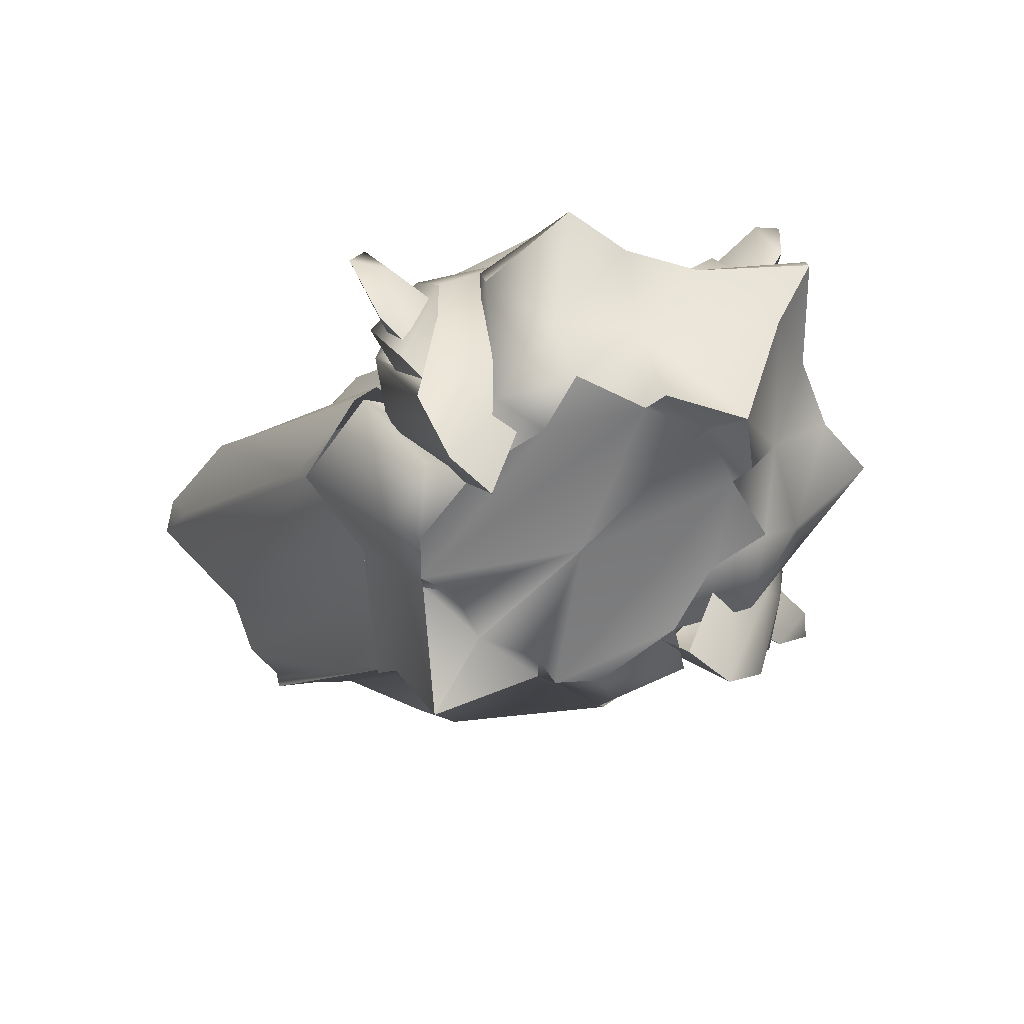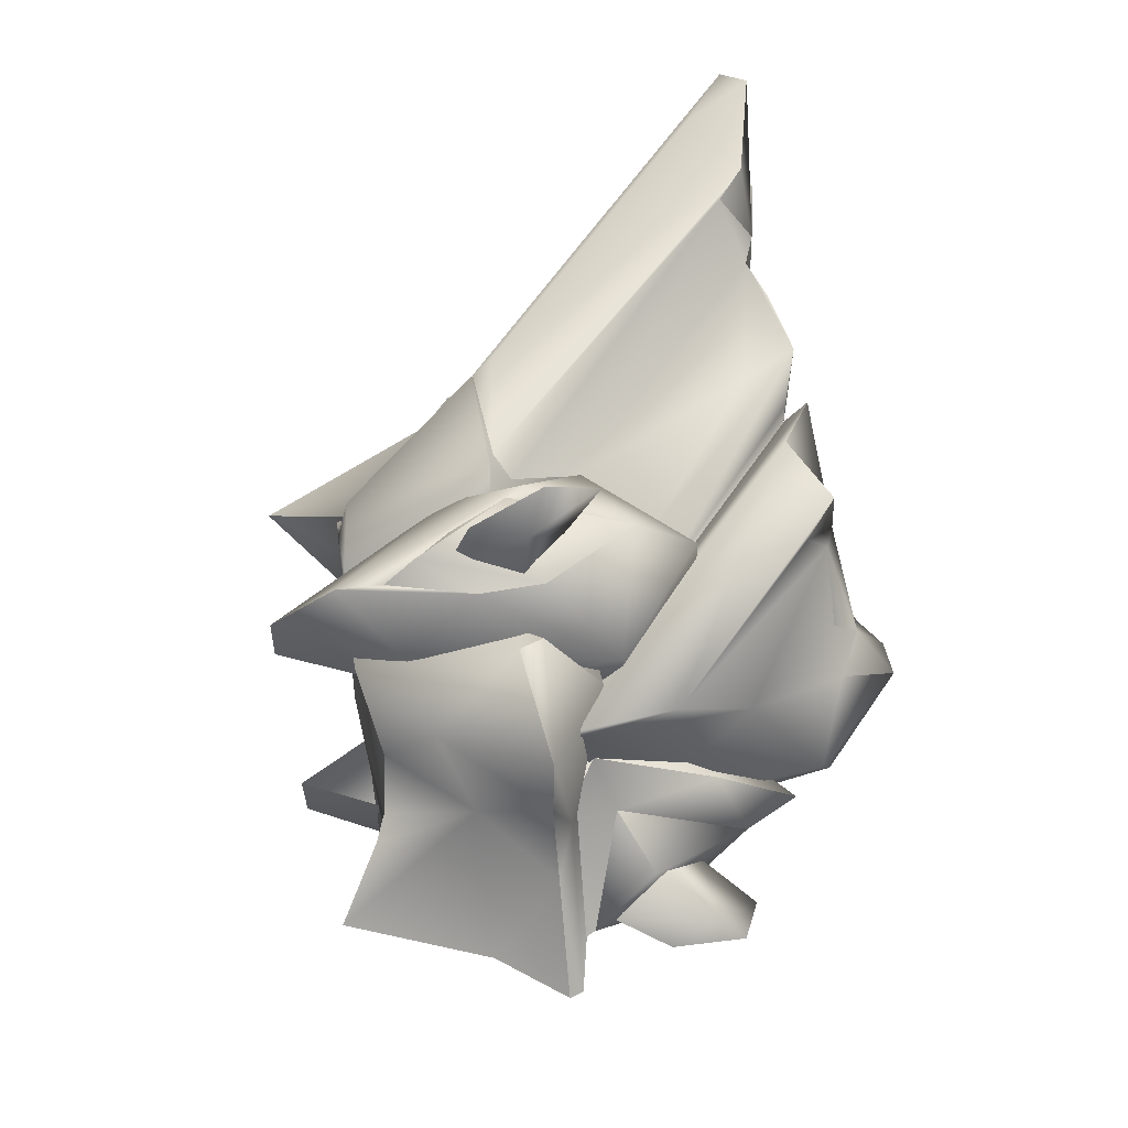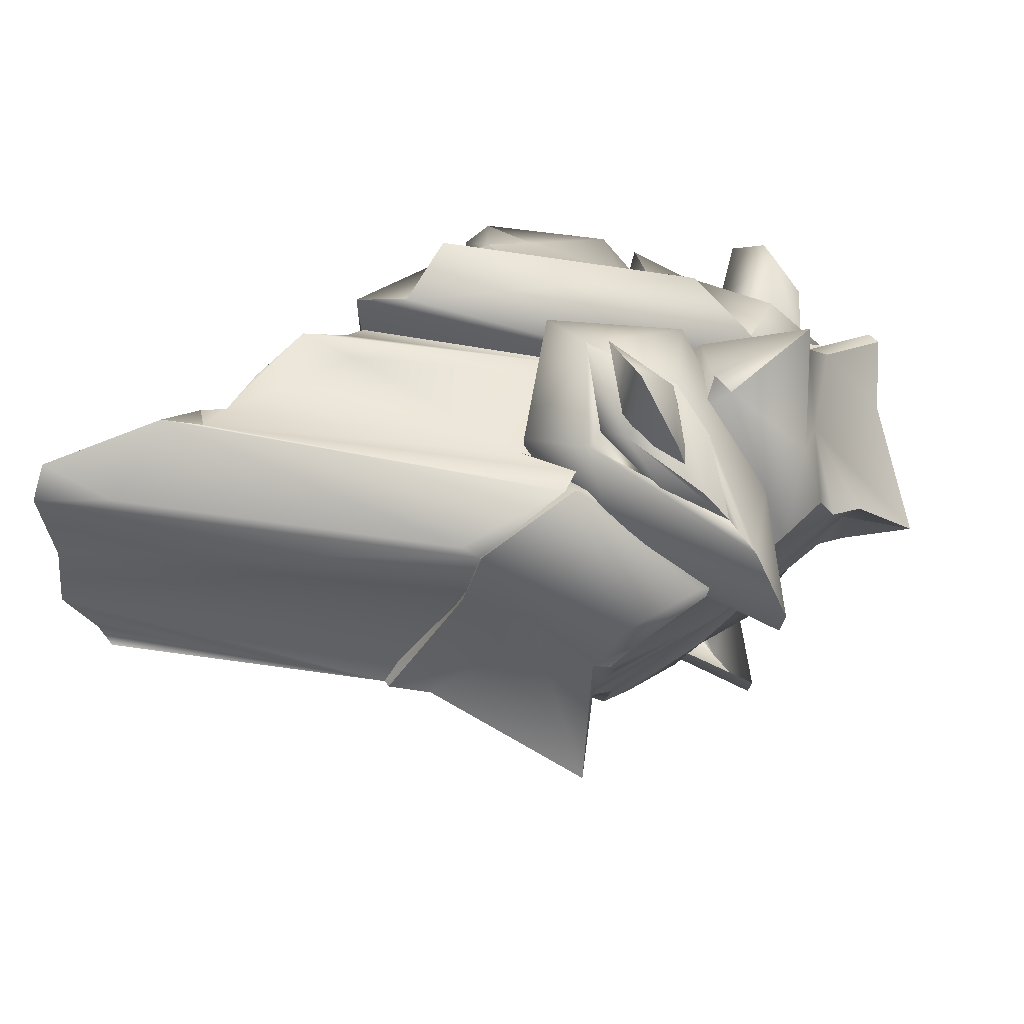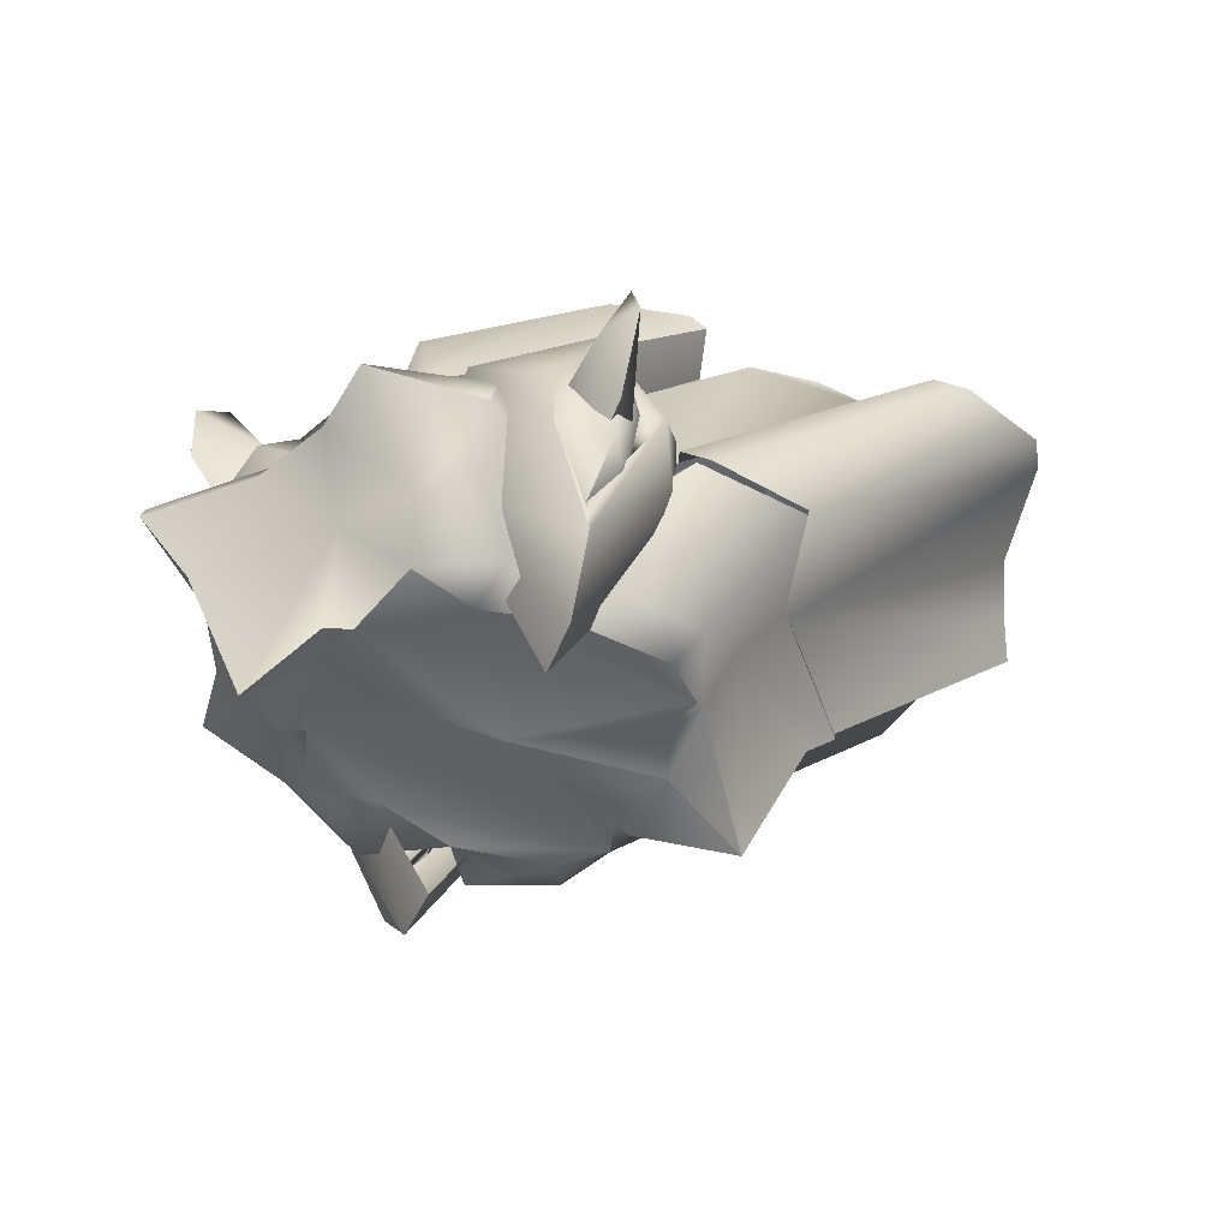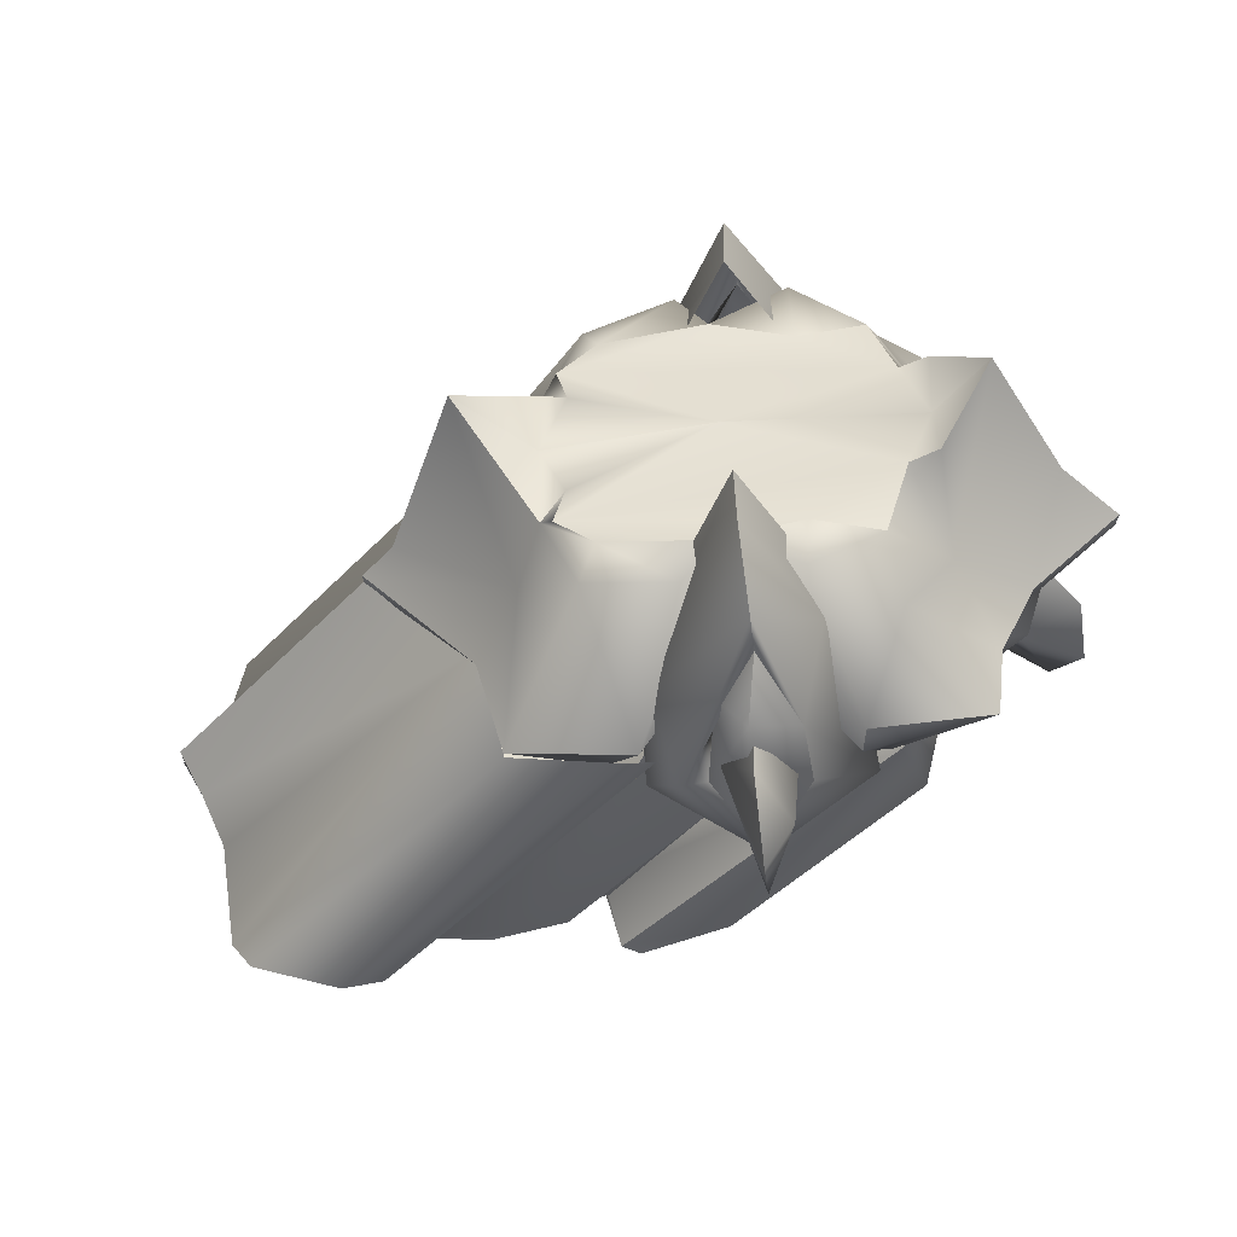
<metadata>
{"format":"obj","ext":"obj","renderer":"f3d","projection":"perspective","resolution":1024,"background":"white","views":[{"elev":-62.1,"azim":-132.2,"up":"+Z"},{"elev":58.7,"azim":-102.2,"up":"+Y"},{"elev":74.1,"azim":142.7,"up":"+Y"},{"elev":-52.3,"azim":-23.3,"up":"+Z"},{"elev":-44.4,"azim":-174.9,"up":"+Y"}]}
</metadata>
<code>
v  -2.875 0.008975 1.002
v  -2.704 0.03789 1.471
v  -1.973 0.7323 1.351
v  -1.932 0.7016 1.824
v  -1.655 1.218 1.673
v  -1.624 0.2994 2.819
v  -2.034 0.004987 2.993
v  -1.812 -0.002277 3.501
v  -1.584 -0.3664 2.686
v  -1.909 -0.3581 2.271
v  -1.668 -1.146 1.767
v  -1.975 -0.6873 1.81
v  -1.819 -0.9702 1.451
v  -2.407 -0.2953 1.163
v  3.104 0.00129 1.286
v  3.092 -0.000957 1.412
v  2.102 -1.07 1.331
v  1.21 -0.000454 1.87
v  1.845 -2.052 1.34
v  1.091 -1.705 1.948
v  0.771 -2.191 1.3
v  0.6922 -1.51 1.849
v  0.628 -1.987 1.264
v  -0.7538 -1.99 1.244
v  -0.884 -1.545 1.823
v  -1.297 -0.000142 1.796
v  -0.9776 -2.203 1.395
v  -1.248 -1.758 1.888
v  -2.061 -2.03 1.252
v  -1.016 -2.164 1.181
v  -2.068 -1.028 1.379
v  -2.143 -1.376 1.221
v  -3.209 0.000666 1.252
v  -2.463 -0.7245 1.205
v  -3.238 -0.007795 1.13
v  2.112 -0.002882 -0.6449
v  1.445 -0.7632 0.08659
v  1.465 2e-06 0.006007
v  1.23 -0.5571 -0.05319
v  0.001705 -3.1e-05 -0.173
v  1.329 -0.8878 -0.04212
v  0.986 -1.19 -0.07167
v  0.04997 -1.295 -0.1224
v  -0.6631 -1.098 -0.08996
v  -1.477 -0.5687 -0.1271
v  -1.262 -1.239 -0.04708
v  -1.704 -0.000114 -0.125
v  -1.731 -0.5583 -0.2383
v  -2.176 0.00079 -0.6491
v  1.325 -1.153 4.164
v  1.173 -1.709 4.348
v  1.29 -1.227 4.034
v  -1.305 -1.759 1.897
v  -1.418 -1.203 1.324
v  -1.645 -1.692 1.514
v  5.095 0.04979 3.571
v  5.089 -0.009822 3.346
v  3.103 -0.004417 1.357
v  5.221 0.3832 3.926
v  2.56 0.5056 1.383
v  4.981 0.8678 4.177
v  2.033 1.181 1.356
v  2.313 0.5608 1.385
v  1.853 2.051 1.348
v  4.866 2.017 4.362
v  4.922 0.9613 4.334
v  1.948 2.107 1.531
v  0.8615 2.245 1.341
v  4.278 2.105 3.887
v  4.604 2.164 4.551
v  3.468 2.281 4.198
v  3.179 2.25 3.925
v  0.6424 2.145 1.453
v  0.8624 1.678 2.044
v  2.853 1.659 4.126
v  3.071 1.758 4.234
v  0.665 1.524 1.844
v  0.01286 1.601 2.435
v  1.551 1.685 3.784
v  1.803 1.659 4.308
v  2.424 1.664 4.23
v  -0.1762 1.261 2.578
v  1.428 1.327 4.152
v  0.7667 1.329 3.925
v  -0.08259 1.329 3.068
v  -2.036 0.0102 0.5271
v  -1.4 1.276 1.455
v  -0.7171 0.07443 2.574
v  -0.6516 -0.02968 2.611
v  -1.422 -1.26 1.457
v  -0.1226 2.403 0.4901
v  -0.1968 2.199 0.1981
v  -0.5315 2.338 0.9336
v  -0.5846 2.397 1.502
v  0.1671 2.623 1.325
v  -0.5021 2.236 1.729
v  -0.1682 2.374 2.352
v  0.2434 2.252 1.593
v  0.1351 2.2 0.6937
v  2.103 1.069 1.331
v  1.845 2.052 1.34
v  1.083 1.703 1.952
v  0.7718 2.191 1.3
v  0.6813 1.535 1.829
v  0.6289 1.987 1.264
v  -0.7529 1.99 1.244
v  -1.219 1.673 1.85
v  -0.9781 2.203 1.395
v  -2.059 2.032 1.251
v  -1.016 2.164 1.181
v  -2.085 0.9531 1.394
v  -2.146 1.369 1.221
v  -2.464 0.7244 1.205
v  -1.73 0.5591 -0.2384
v  -1.477 0.5686 -0.1271
v  -0.6631 1.098 -0.08996
v  -1.262 1.239 -0.04708
v  1.329 0.8878 -0.04212
v  0.04987 1.296 -0.1225
v  0.986 1.19 -0.07167
v  1.23 0.557 -0.05319
v  1.445 0.7632 0.08659
v  -2.397 -0.3709 2.138
v  -2.617 -0.01755 1.669
v  -2.39 -0.02089 1.498
v  -2.095 -0.3959 2.001
v  -2.232 -0.0336 2.548
v  -1.926 -0.01602 2.44
v  -2.108 0.3732 2.046
v  -2.386 0.3275 2.146
v  4.894 -0.3525 3.565
v  2.124 -0.9217 1.345
v  4.701 -0.7636 3.804
v  4.566 -1.726 4.007
v  4.599 -0.9424 3.99
v  1.837 -2.092 1.346
v  4.337 -2.086 3.859
v  3.565 -2.25 4.022
v  0.8818 -2.231 1.344
v  3.178 -2.264 3.931
v  0.6465 -2.132 1.464
v  2.854 -1.654 4.151
v  3.078 -1.768 4.257
v  0.8619 -1.664 2.053
v  0.002562 -1.583 2.451
v  0.665 -1.525 1.844
v  1.605 -1.696 3.982
v  2.317 -1.666 4.214
v  -0.1748 -1.262 2.575
v  1.422 -1.328 4.15
v  0.7641 -1.33 3.923
v  -0.08259 -1.33 3.068
v  -2.949 -0.06923 2.098
v  -2.996 -0.08847 2.745
v  -2.696 -0.07161 2.914
v  -2.893 0.1855 2.499
v  -1.412 1.189 1.325
v  1.184 1.69 4.265
v  1.295 1.216 4.059
v  0.7902 1.727 3.959
v  -1.658 1.763 1.525
v  -1.672 1.671 1.467
v  1.321 1.116 4.056
v  0.6515 0.9282 3.38
v  -0.9916 -0.01114 1.772
v  -1.259 0.4037 1.544
v  -1.239 -0.2846 1.563
v  1.314 -0.00777 4.039
v  -0.157 2.185 0.7138
v  -0.1307 2.729 0.9506
v  0.1407 2.323 1.303
v  -0.1632 3.194 1.578
v  -0.1757 3.043 2.058
v  -0.1885 2.454 1.725
v  -0.4182 2.891 1.401
v  -0.4772 2.306 1.329
v  -0.157 -2.185 0.7138
v  0.1407 -2.323 1.303
v  -0.1307 -2.729 0.9506
v  -0.1632 -3.194 1.578
v  -0.1757 -3.043 2.058
v  -0.1885 -2.454 1.725
v  -0.4182 -2.891 1.401
v  -0.4772 -2.306 1.329
v  -2.751 7.8e-05 0.5735
v  -1.798 -0.9236 0.6305
v  -1.371 -1.611 0.3907
v  -0.6333 -1.66 -0.1593
v  0.3315 -1.697 -0.0847
v  1.128 -1.496 0.05725
v  1.694 -0.8616 0.7244
v  2.798 -1e-06 0.9743
v  -1.797 0.9259 0.6306
v  -1.371 1.611 0.3907
v  -0.6333 1.66 -0.1592
v  0.3315 1.697 -0.0847
v  1.128 1.496 0.05724
v  1.694 0.8616 0.7244
v  1.013 -1.705 4.472
v  0.2038 -1.703 4.156
v  -1.511 -1.667 2.469
v  -0.3724 -0.6063 4.288
v  -0.06069 -1.096 4.289
v  -0.2731 -0.6308 4.781
v  -1.37 -0.6482 3.27
v  -1.566 -0.06956 3.883
v  -0.7619 -0.05665 4.714
v  -1.615 0.07595 3.796
v  -0.8984 0.3372 4.15
v  -1.671 0.04428 2.02
v  -0.5042 0.4165 4.385
v  -0.5227 0.6198 4.149
v  -1.299 0.8501 3.173
v  -0.05867 1.219 4.154
v  -1.604 1.706 2.419
v  -0.1251 1.513 3.921
v  0.1443 1.699 4.228
v  0.1351 -2.201 0.6931
v  -0.1123 -2.55 0.6514
v  -0.1923 -2.196 0.1995
v  0.2427 -2.252 1.589
v  -0.5321 -2.327 0.921
v  -0.584 -2.398 1.485
v  -0.05126 -2.62 1.67
v  -0.1682 -2.375 2.352
v  -0.5021 -2.237 1.729
v  -2.461 0.4256 2.054
v  -2.465 -0.4105 2.073
v  -0.8577 1.309 0.5591
v  -0.1343 1.78 -0.7901
v  -0.1191 1.255 -0.7996
v  -0.7301 1.847 0.254
v  -0.1826 2.239 -0.2134
v  -1.125 1.859 2.036
v  -1.087 1.303 2.053
v  -0.142 1.839 2.919
v  -0.1445 1.301 2.923
v  0.8031 1.298 2.035
v  0.7696 1.824 2.091
v  0.4348 2.345 1.52
v  0.6858 1.915 0.9078
v  0.5595 1.322 0.5423
v  -0.8577 -1.31 0.5591
v  -0.1191 -1.256 -0.7996
v  -0.1343 -1.781 -0.7901
v  -0.7301 -1.848 0.254
v  -0.1826 -2.239 -0.2131
v  -1.125 -1.86 2.036
v  -1.087 -1.304 2.053
v  -0.1421 -1.841 2.919
v  -0.1445 -1.302 2.923
v  0.8031 -1.299 2.035
v  0.7696 -1.825 2.091
v  0.4347 -2.346 1.521
v  0.6858 -1.916 0.9078
v  0.5595 -1.323 0.5423
v  4.749 -0.000446 4.357
v  4.229 0.1551 4.483
v  3.994 1.329 4.51
v  3.683 -0.461 4.261
v  2.805 -0.07071 4.221
v  3.221 -0.9143 4.491
v  2.379 -0.7277 4.059
v  2.277 0.5305 4.392
v  1.161 -0.03667 4.213
v  0.4026 1.079 3.553
v  -0.2375 -0.4634 4.436
v  0.155 1.185 4.26
v  -0.4488 -0.04951 4.702
g Dn_HL_Ruins_Collumn_Buttress_DMG_A
f 1 2 3
f 4 3 2
f 5 3 4
f 6 5 4
f 7 6 4
f 8 6 7
f 8 7 9
f 10 9 7
f 10 11 9
f 11 10 12
f 13 11 12
f 12 2 13
f 13 2 14
f 14 2 1
f 15 16 17
f 16 18 17
f 17 18 19
f 19 18 20
f 21 19 20
f 21 20 22
f 20 18 22
f 23 21 22
f 23 22 24
f 18 25 22
f 22 25 24
f 25 18 26
f 27 24 25
f 25 26 28
f 27 25 28
f 29 30 27
f 29 27 28
f 28 26 31
f 29 28 31
f 32 29 31
f 31 26 33
f 32 31 34
f 33 34 31
f 33 35 34
f 36 37 38
f 38 37 39
f 39 40 38
f 41 40 39
f 41 42 43
f 41 43 44
f 40 41 45
f 41 44 45
f 44 46 45
f 40 45 47
f 47 45 48
f 47 48 49
f 50 51 52
f 53 52 51
f 53 54 52
f 54 53 55
f 56 57 58
f 59 56 58
f 60 59 58
f 59 60 61
f 62 60 63
f 62 61 60
f 61 62 64
f 61 65 66
f 61 64 65
f 65 64 67
f 67 64 68
f 65 67 69
f 70 65 69
f 70 69 71
f 67 71 69
f 67 68 71
f 71 68 72
f 72 68 73
f 73 74 72
f 75 76 72
f 74 75 72
f 74 77 78
f 74 79 75
f 78 79 74
f 75 79 80
f 78 80 79
f 81 75 80
f 78 82 80
f 83 80 82
f 83 82 84
f 84 82 85
f 3 86 1
f 3 87 86
f 5 87 3
f 87 5 88
f 88 5 6
f 6 8 88
f 8 89 88
f 89 8 9
f 9 11 89
f 89 11 90
f 11 13 90
f 90 13 86
f 13 14 86
f 86 14 1
f 91 92 93
f 91 93 94
f 91 94 95
f 94 96 97
f 97 95 94
f 97 98 95
f 95 98 99
f 99 92 95
f 92 91 95
f 15 100 16
f 16 100 18
f 100 101 18
f 101 102 18
f 103 102 101
f 103 104 102
f 102 104 18
f 105 104 103
f 105 106 104
f 107 18 104
f 104 106 107
f 18 107 26
f 108 107 106
f 109 108 110
f 109 107 108
f 26 107 111
f 109 111 107
f 112 111 109
f 26 111 33
f 112 113 111
f 33 111 113
f 33 113 35
f 114 47 49
f 114 115 47
f 115 40 47
f 116 115 117
f 118 115 116
f 40 115 118
f 118 116 119
f 118 119 120
f 121 40 118
f 40 121 38
f 122 38 121
f 38 122 36
f 123 124 125
f 125 126 123
f 123 126 127
f 128 127 126
f 129 127 128
f 129 130 127
f 130 129 124
f 124 129 125
f 131 58 57
f 132 58 131
f 133 132 131
f 134 132 133
f 133 135 134
f 132 134 136
f 134 137 136
f 137 138 136
f 136 138 139
f 140 139 138
f 140 141 139
f 141 140 142
f 142 140 143
f 141 142 144
f 144 145 146
f 142 147 144
f 145 144 147
f 142 148 147
f 145 147 149
f 150 149 147
f 150 151 149
f 151 152 149
f 124 123 153
f 153 123 154
f 123 155 154
f 127 155 123
f 127 156 155
f 155 156 154
f 130 156 127
f 156 153 154
f 156 130 124
f 156 124 153
f 157 158 159
f 158 157 160
f 161 160 157
f 161 157 162
f 159 163 157
f 157 163 164
f 164 165 157
f 157 165 166
f 165 167 166
f 54 167 165
f 168 165 164
f 52 54 165
f 168 52 165
f 52 168 50
f 169 170 171
f 170 172 171
f 171 172 173
f 174 171 173
f 174 173 175
f 173 172 175
f 175 176 174
f 170 175 172
f 175 169 176
f 170 169 175
f 177 178 179
f 179 178 180
f 178 181 180
f 182 181 178
f 182 183 181
f 183 182 184
f 181 183 180
f 183 184 177
f 179 180 183
f 179 183 177
f 34 35 185
f 186 34 185
f 186 185 49
f 49 48 186
f 45 186 48
f 32 34 186
f 45 46 186
f 32 186 187
f 187 186 46
f 32 187 29
f 30 29 187
f 188 187 46
f 30 187 188
f 44 188 46
f 188 44 43
f 30 188 24
f 24 27 30
f 43 24 188
f 24 43 23
f 21 23 43
f 189 21 43
f 42 189 43
f 21 189 190
f 189 42 190
f 21 190 19
f 190 42 37
f 42 41 37
f 41 39 37
f 191 19 190
f 191 190 37
f 17 19 191
f 36 191 37
f 17 191 15
f 192 191 36
f 192 15 191
f 113 185 35
f 193 185 113
f 193 49 185
f 49 193 114
f 115 114 193
f 112 193 113
f 115 193 117
f 112 194 193
f 194 117 193
f 112 109 194
f 110 194 109
f 195 117 194
f 110 195 194
f 116 117 195
f 195 119 116
f 110 106 195
f 106 110 108
f 119 195 106
f 106 105 119
f 103 119 105
f 196 119 103
f 120 119 196
f 103 197 196
f 196 197 120
f 103 101 197
f 197 122 120
f 120 122 118
f 118 122 121
f 198 197 101
f 198 122 197
f 100 198 101
f 36 122 198
f 100 15 198
f 198 192 36
f 15 192 198
f 51 199 200
f 51 200 53
f 53 200 201
f 53 201 55
f 201 200 202
f 200 203 202
f 203 204 202
f 202 205 201
f 201 205 55
f 205 202 206
f 202 207 206
f 55 167 54
f 208 206 207
f 208 207 209
f 210 167 55
f 205 210 55
f 205 206 210
f 210 206 208
f 167 210 166
f 209 211 212
f 166 210 162
f 162 157 166
f 209 212 213
f 208 209 213
f 213 210 208
f 162 210 213
f 213 212 214
f 162 213 215
f 213 214 215
f 215 161 162
f 214 216 215
f 215 160 161
f 215 216 217
f 217 160 215
f 218 219 220
f 219 218 221
f 219 222 220
f 219 223 222
f 224 219 221
f 219 224 223
f 225 224 221
f 225 223 224
f 223 225 226
f 4 2 227
f 227 7 4
f 7 227 2
f 7 2 228
f 10 7 228
f 12 228 2
f 12 10 228
f 229 230 231
f 229 232 230
f 233 230 232
f 234 229 235
f 234 232 229
f 233 232 93
f 92 233 93
f 93 232 234
f 94 93 234
f 94 97 96
f 94 234 97
f 234 236 97
f 236 234 235
f 236 235 237
f 237 238 236
f 239 97 236
f 238 239 236
f 97 239 240
f 97 240 98
f 240 99 98
f 92 99 240
f 233 92 240
f 241 239 238
f 239 241 240
f 240 241 233
f 238 242 241
f 241 230 233
f 231 241 242
f 241 231 230
f 243 244 245
f 243 245 246
f 247 246 245
f 248 249 243
f 248 243 246
f 247 222 246
f 220 222 247
f 222 248 246
f 223 248 222
f 223 226 225
f 223 225 248
f 248 225 250
f 250 249 248
f 250 251 249
f 251 250 252
f 253 250 225
f 252 250 253
f 225 254 253
f 225 221 254
f 254 221 218
f 220 254 218
f 247 254 220
f 255 252 253
f 253 254 255
f 254 247 255
f 252 255 256
f 255 247 245
f 244 256 255
f 255 245 244
f 131 57 56
f 59 131 56
f 61 131 59
f 61 133 131
f 133 61 66
f 133 66 257
f 257 135 133
f 66 258 257
f 135 257 258
f 258 66 259
f 66 76 259
f 259 76 258
f 76 66 65
f 76 65 70
f 76 70 71
f 76 71 72
f 135 258 260
f 76 261 258
f 258 261 260
f 261 76 75
f 135 260 262
f 260 261 262
f 262 134 135
f 81 261 75
f 134 262 143
f 134 143 137
f 137 143 138
f 143 140 138
f 143 262 142
f 261 142 262
f 148 142 261
f 148 261 263
f 81 263 261
f 263 147 148
f 263 81 264
f 264 81 80
f 264 80 263
f 147 263 80
f 150 147 80
f 83 150 80
f 150 83 84
f 150 84 151
f 151 84 152
f 84 85 152
f 200 199 203
f 50 199 51
f 199 265 203
f 265 199 50
f 50 168 265
f 203 265 204
f 164 265 168
f 265 164 266
f 265 266 204
f 163 266 164
f 159 158 163
f 204 266 267
f 204 267 202
f 267 207 202
f 158 268 163
f 268 266 163
f 160 268 158
f 217 268 160
f 216 268 217
f 216 214 268
f 267 266 269
f 267 269 207
f 211 266 268
f 269 266 211
f 214 211 268
f 211 207 269
f 214 212 211
f 207 211 209

</code>
